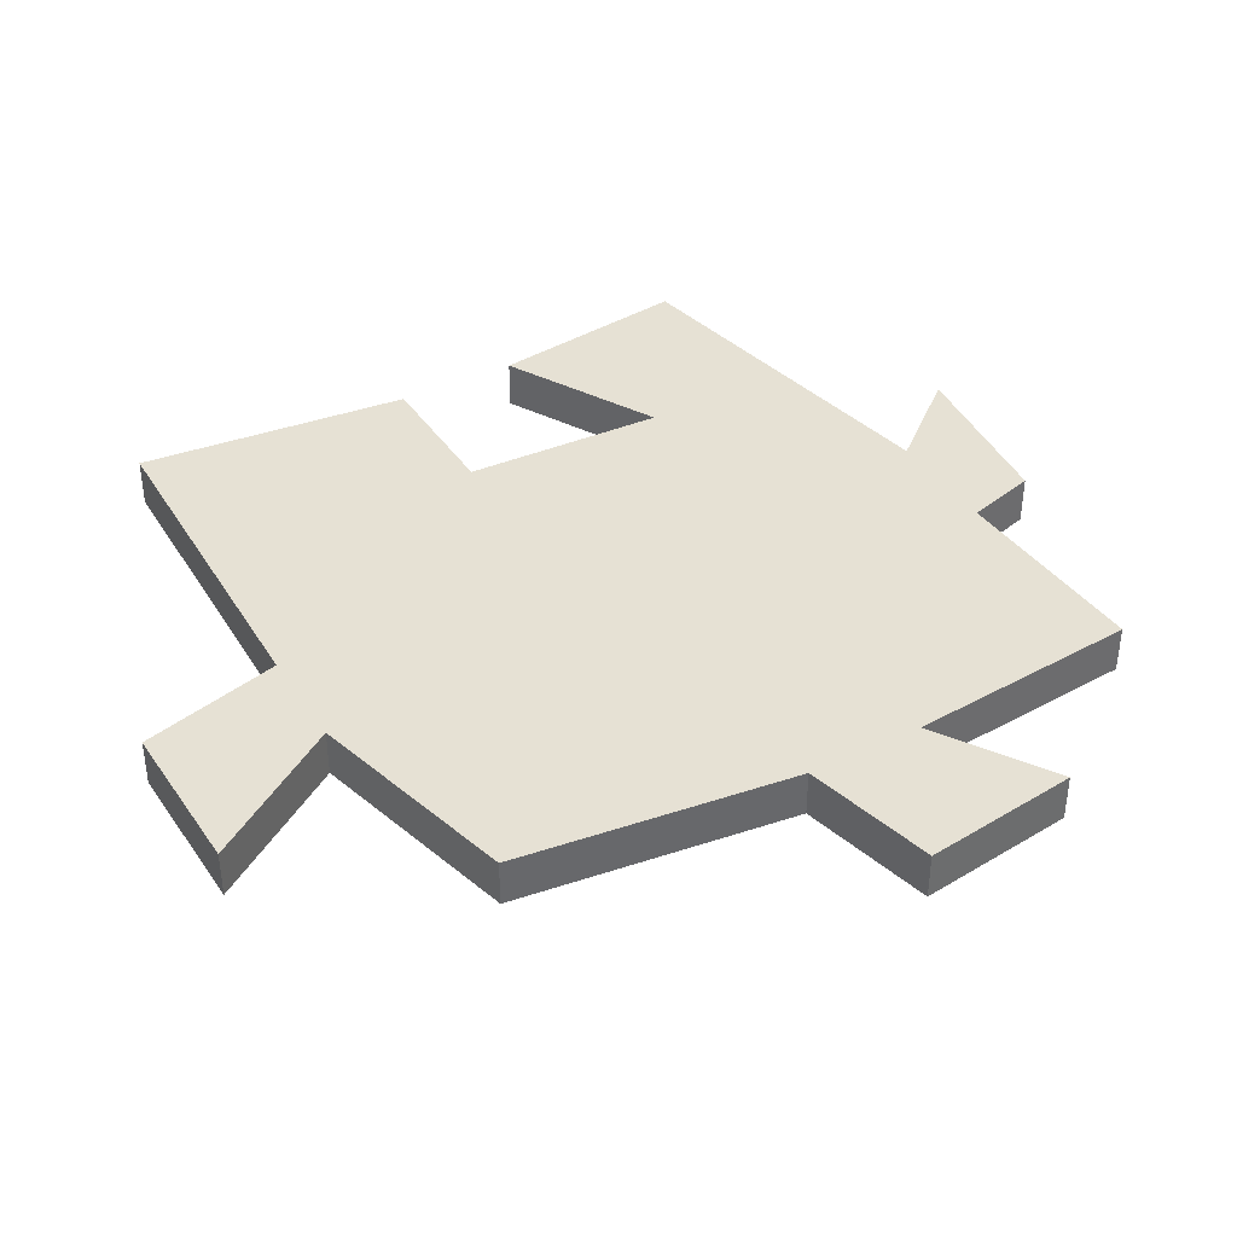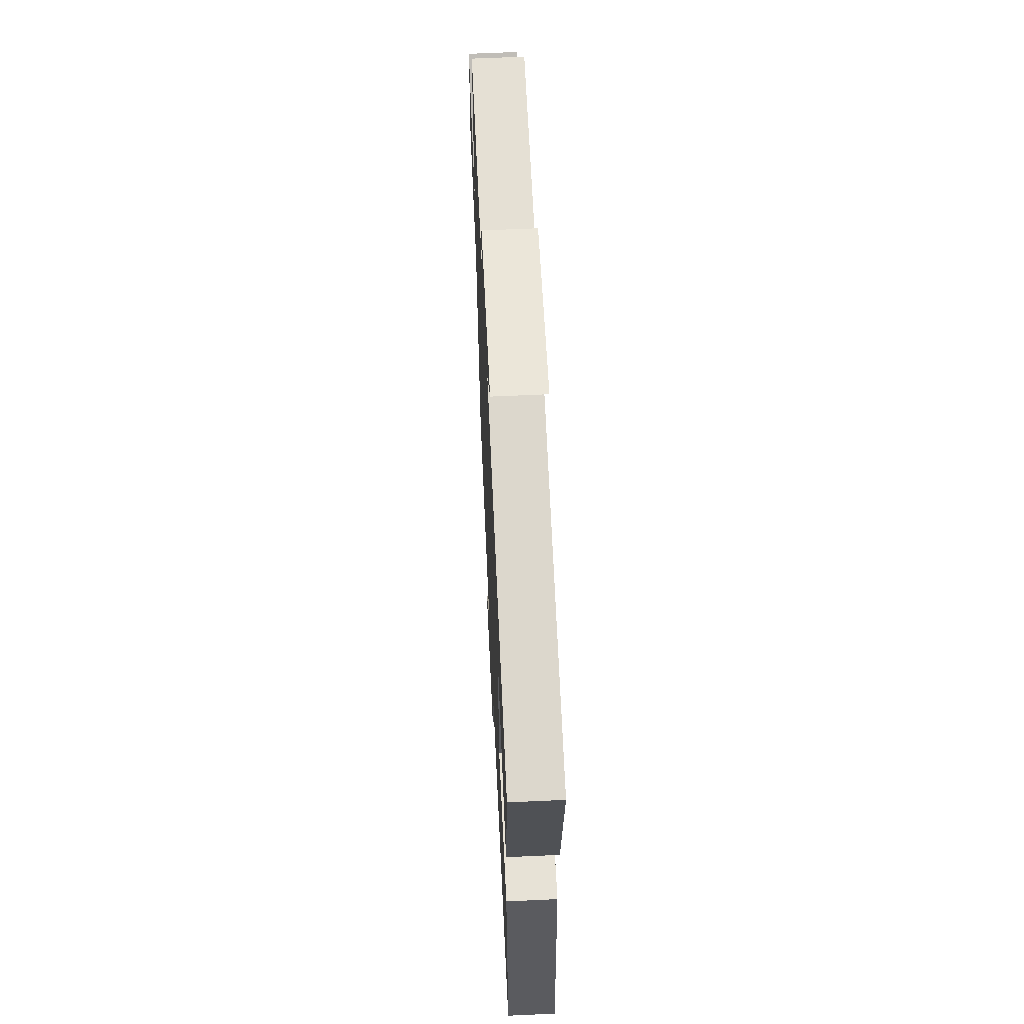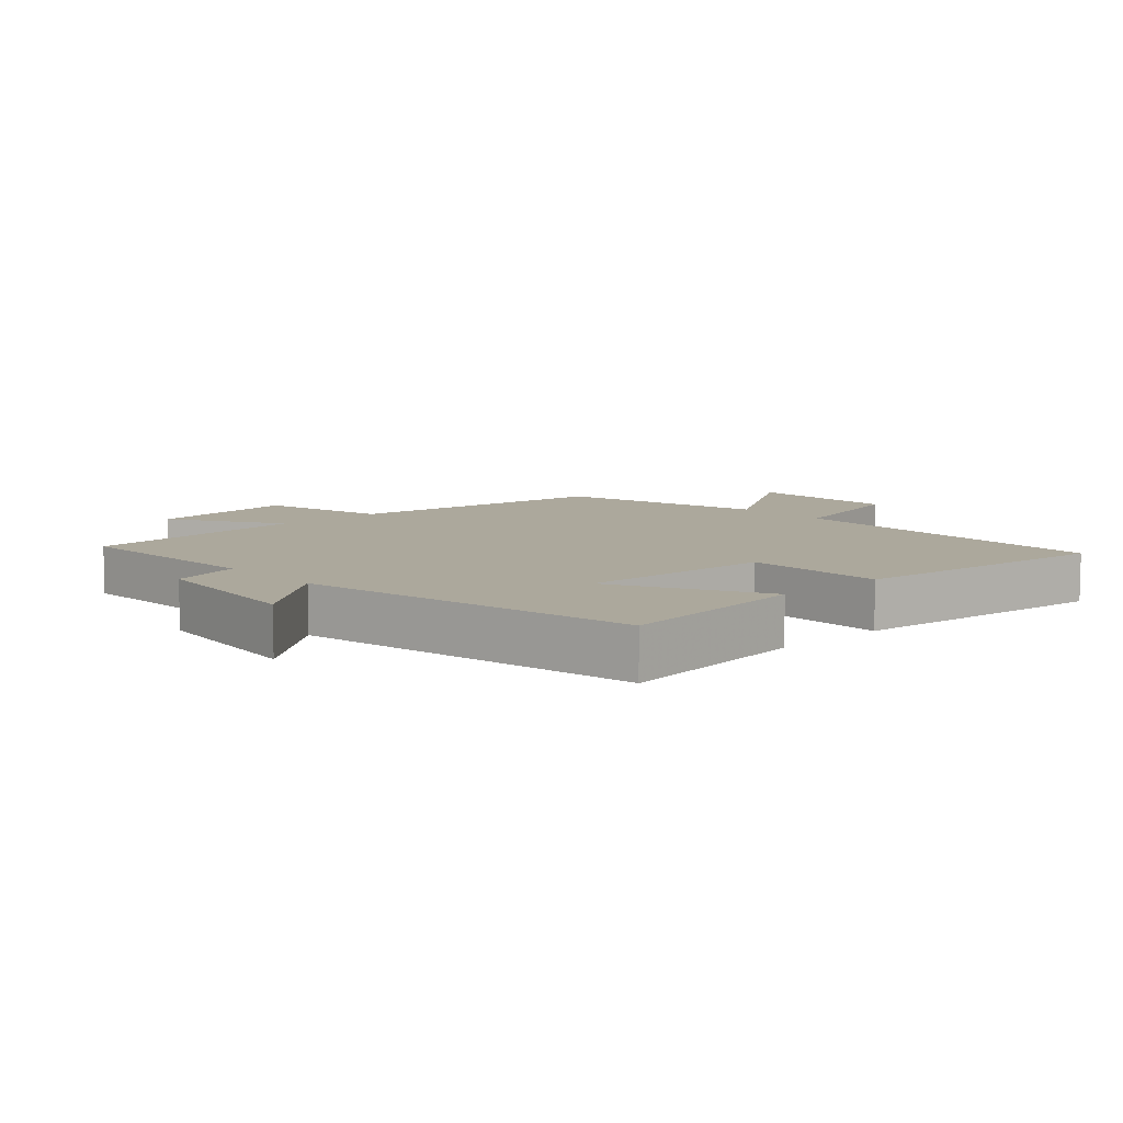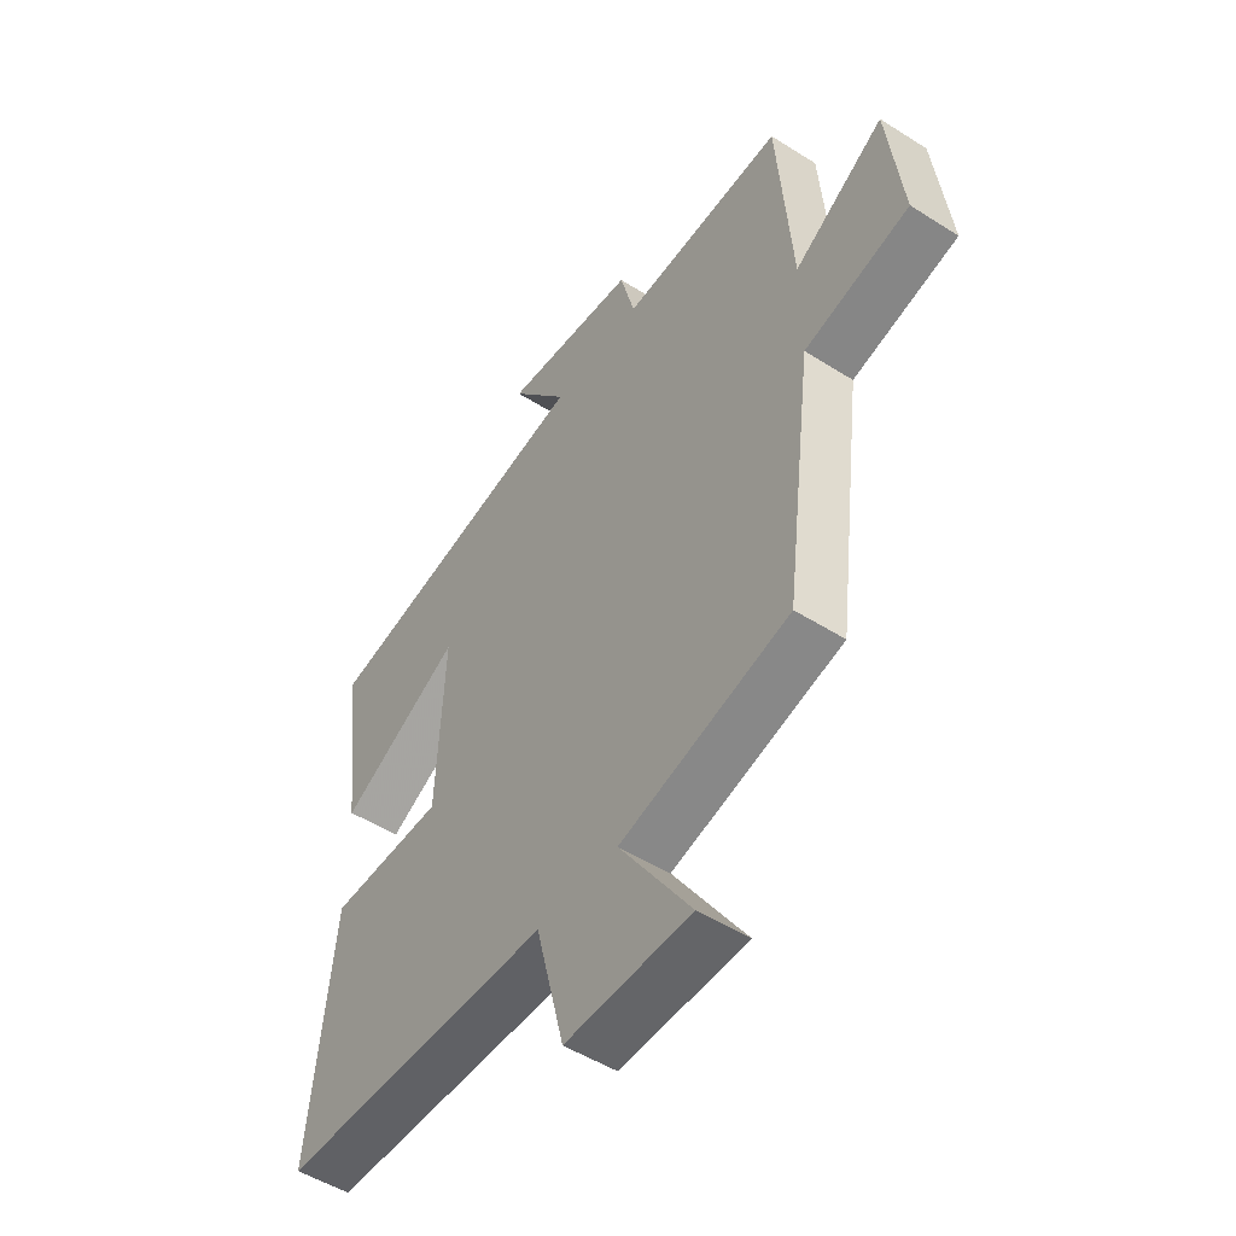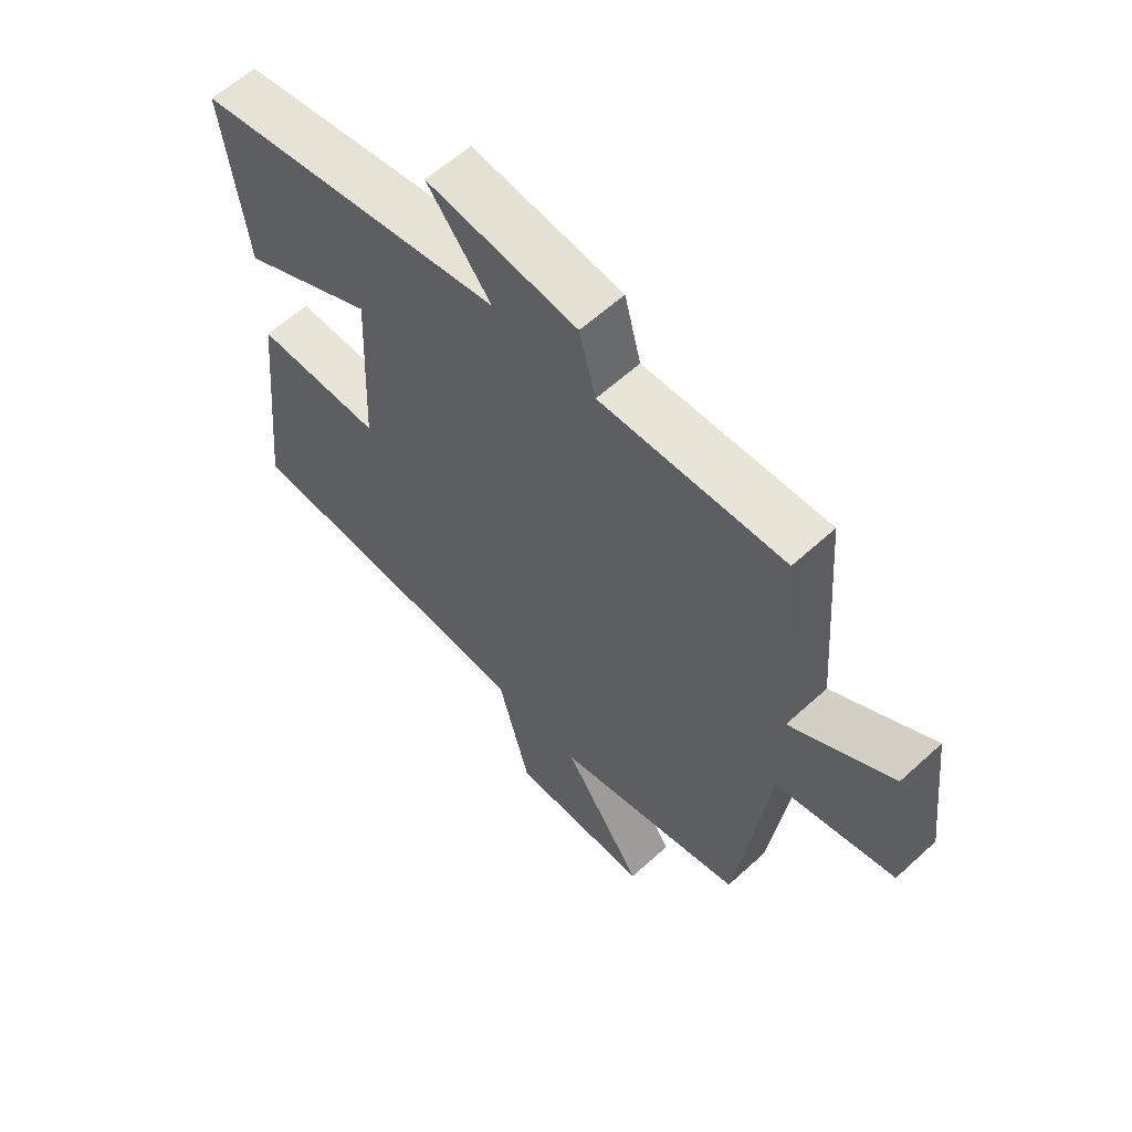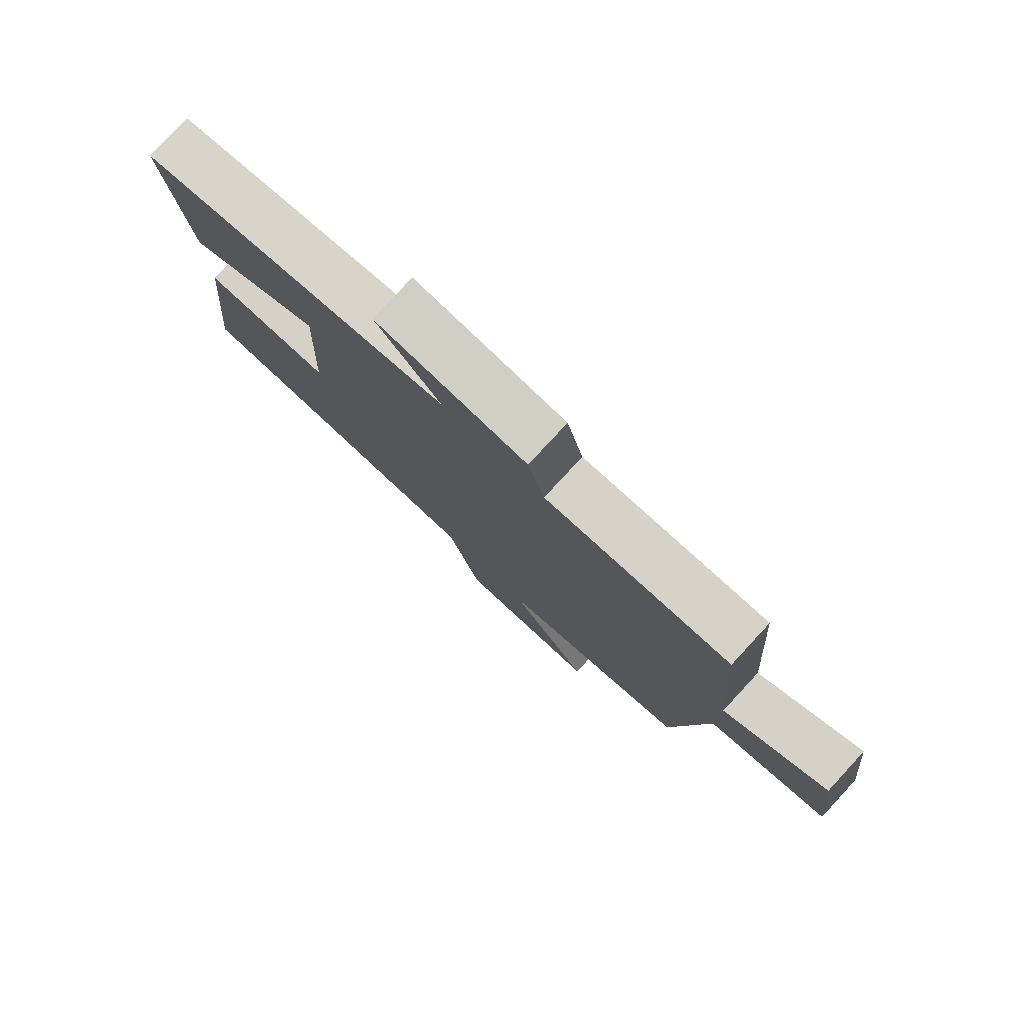
<metadata>
{"format":"obj","ext":"obj","renderer":"f3d","projection":"perspective","resolution":1024,"background":"white","views":[{"elev":39.3,"azim":-120.0,"up":"+Y"},{"elev":62.5,"azim":87.3,"up":"+Z"},{"elev":8.5,"azim":47.4,"up":"+Y"},{"elev":-50.6,"azim":-124.8,"up":"+Z"},{"elev":60.5,"azim":-133.0,"up":"+Z"},{"elev":79.2,"azim":-137.2,"up":"+Z"}]}
</metadata>
<code>
v 0.544 0.07 -0.486
v 0.027 0.07 -0.5
v -0.027 0.07 -0.711
v -0.263 0.07 -0.707
v -0.127 0.07 -0.5
v -0.447 0.07 -0.419
v -0.5 0.07 -0.006
v -0.699 0.07 0.042
v -0.671 0.07 0.274
v -0.5 0.07 0.166
v -0.473 0.07 0.515
v -0.164 0.07 0.5
v -0.136 0.07 0.606
v 0.118 0.07 0.634
v 0.01 0.07 0.5
v 0.538 0.07 0.402
v 0.5 0.07 0.101
v 0.269 0.07 0.223
v 0.283 0.07 -0.077
v 0.5 0.07 -0.079
v 0.544 0 -0.486
v 0.027 0 -0.5
v -0.027 0 -0.711
v -0.263 0 -0.707
v -0.127 0 -0.5
v -0.447 0 -0.419
v -0.5 0 -0.006
v -0.699 0 0.042
v -0.671 0 0.274
v -0.5 0 0.166
v -0.473 0 0.515
v -0.164 0 0.5
v -0.136 0 0.606
v 0.118 0 0.634
v 0.01 0 0.5
v 0.538 0 0.402
v 0.5 0 0.101
v 0.269 0 0.223
v 0.283 0 -0.077
v 0.5 0 -0.079
f 19 20 1 2
f 18 19 2
f 15 16 17 18
f 15 18 2
f 12 13 14 15
f 12 15 2 3
f 10 11 12
f 7 8 9 10
f 5 6 7 10
f 5 10 12
f 3 4 5
f 3 5 12
f 22 21 40 39
f 22 39 38
f 38 37 36 35
f 22 38 35
f 35 34 33 32
f 23 22 35 32
f 32 31 30
f 30 29 28 27
f 30 27 26 25
f 32 30 25
f 25 24 23
f 32 25 23
f 1 21 22 2
f 2 22 23 3
f 3 23 24 4
f 4 24 25 5
f 5 25 26 6
f 6 26 27 7
f 7 27 28 8
f 8 28 29 9
f 9 29 30 10
f 10 30 31 11
f 11 31 32 12
f 12 32 33 13
f 13 33 34 14
f 14 34 35 15
f 15 35 36 16
f 16 36 37 17
f 17 37 38 18
f 18 38 39 19
f 19 39 40 20
f 20 40 21 1

</code>
